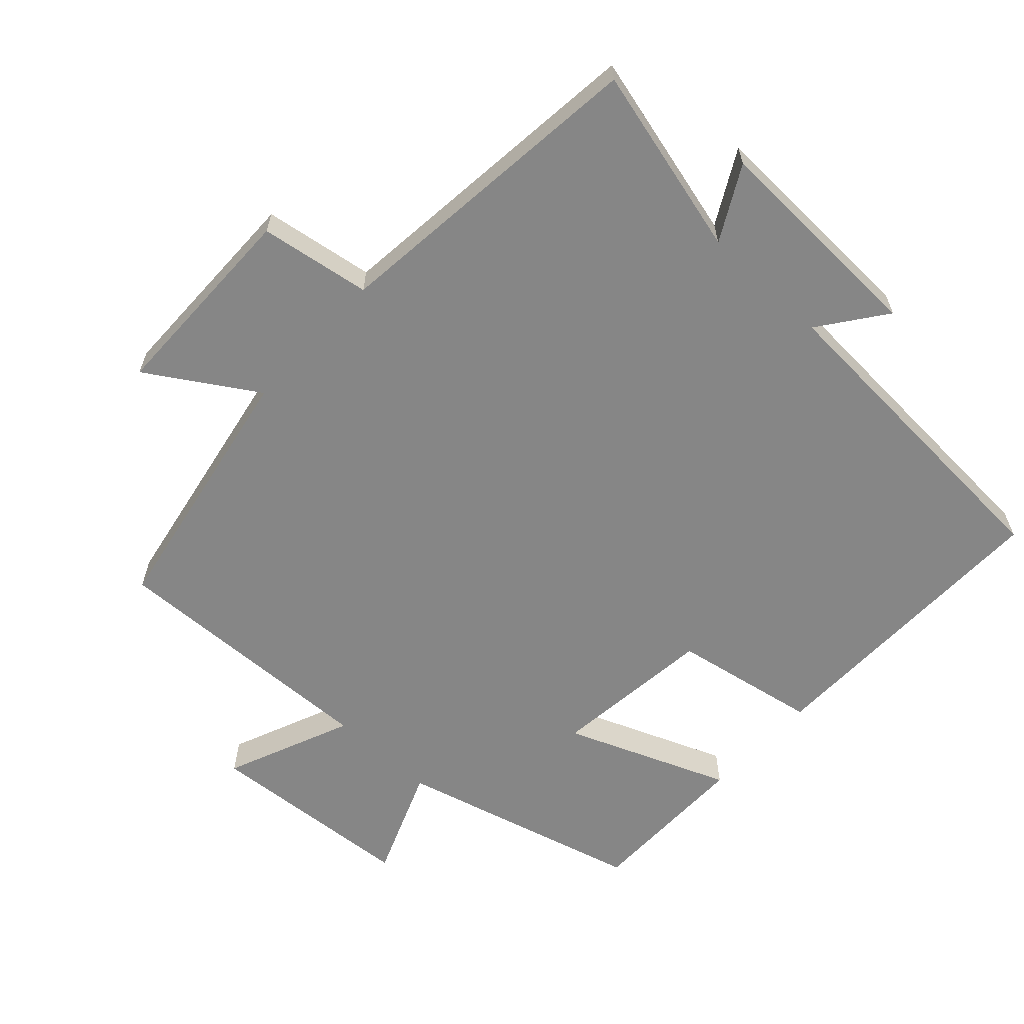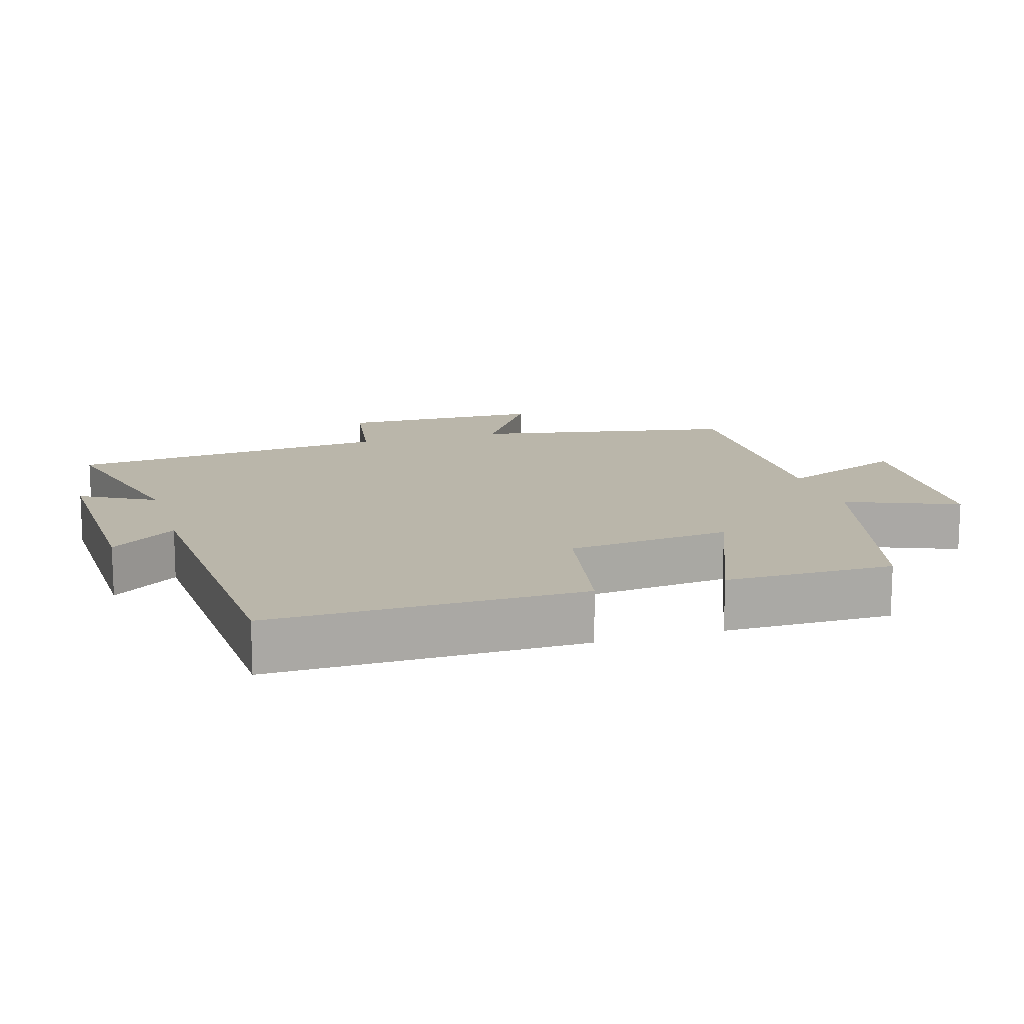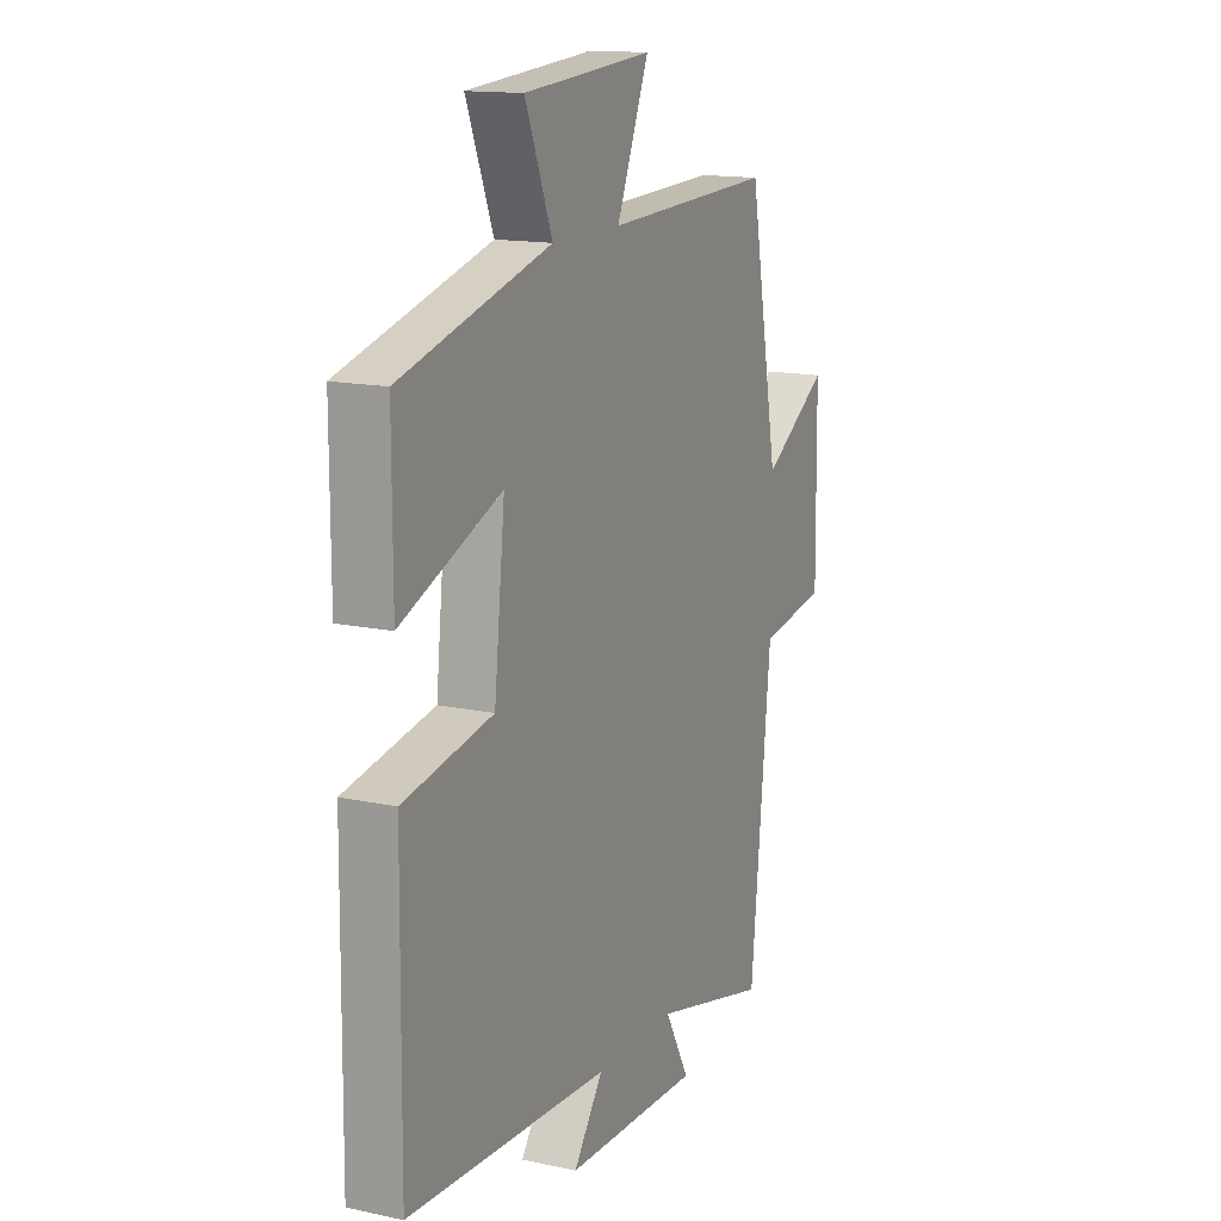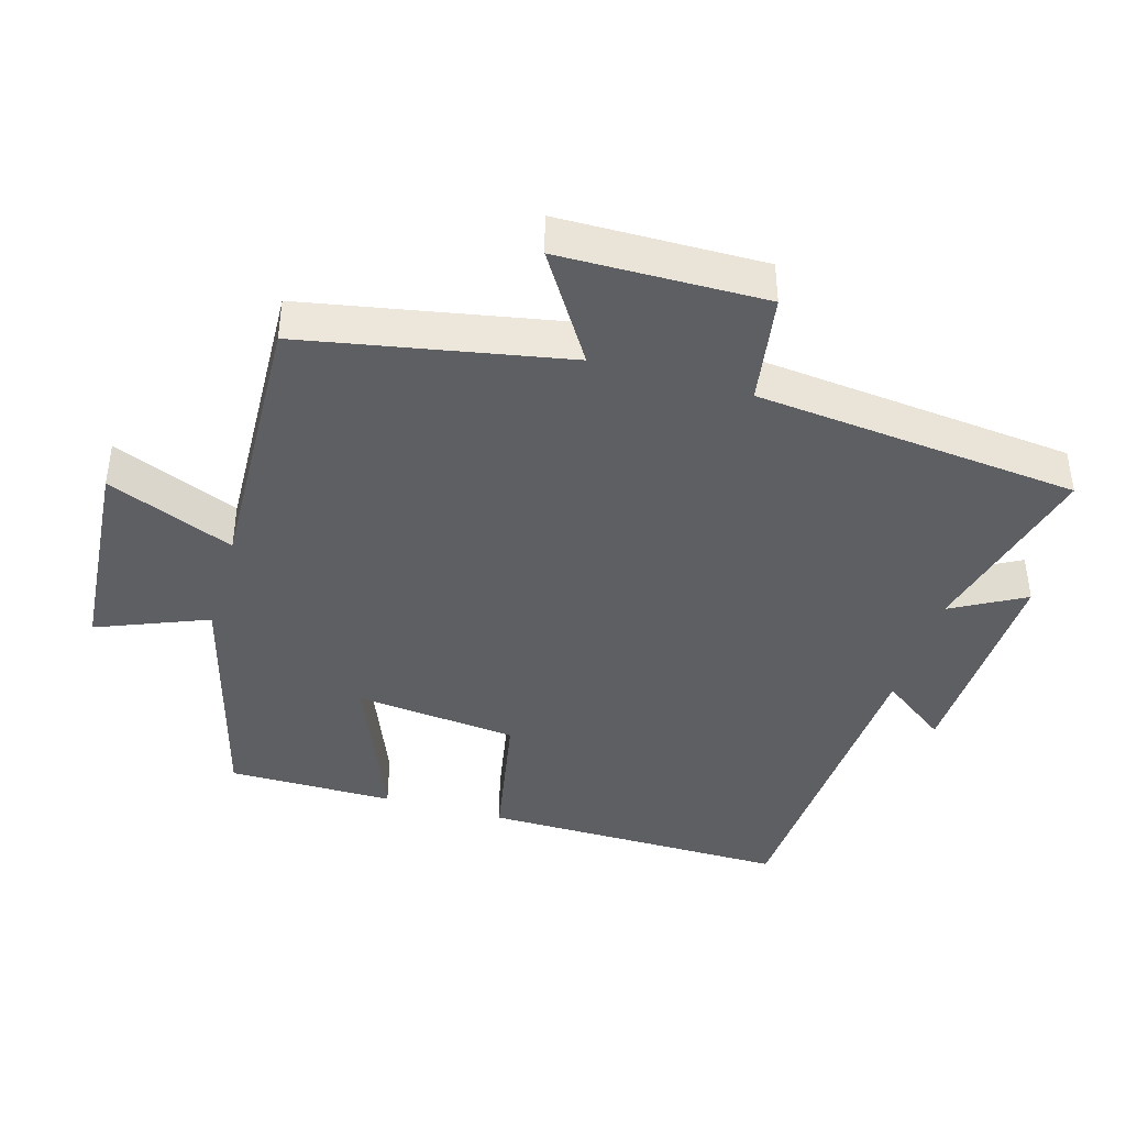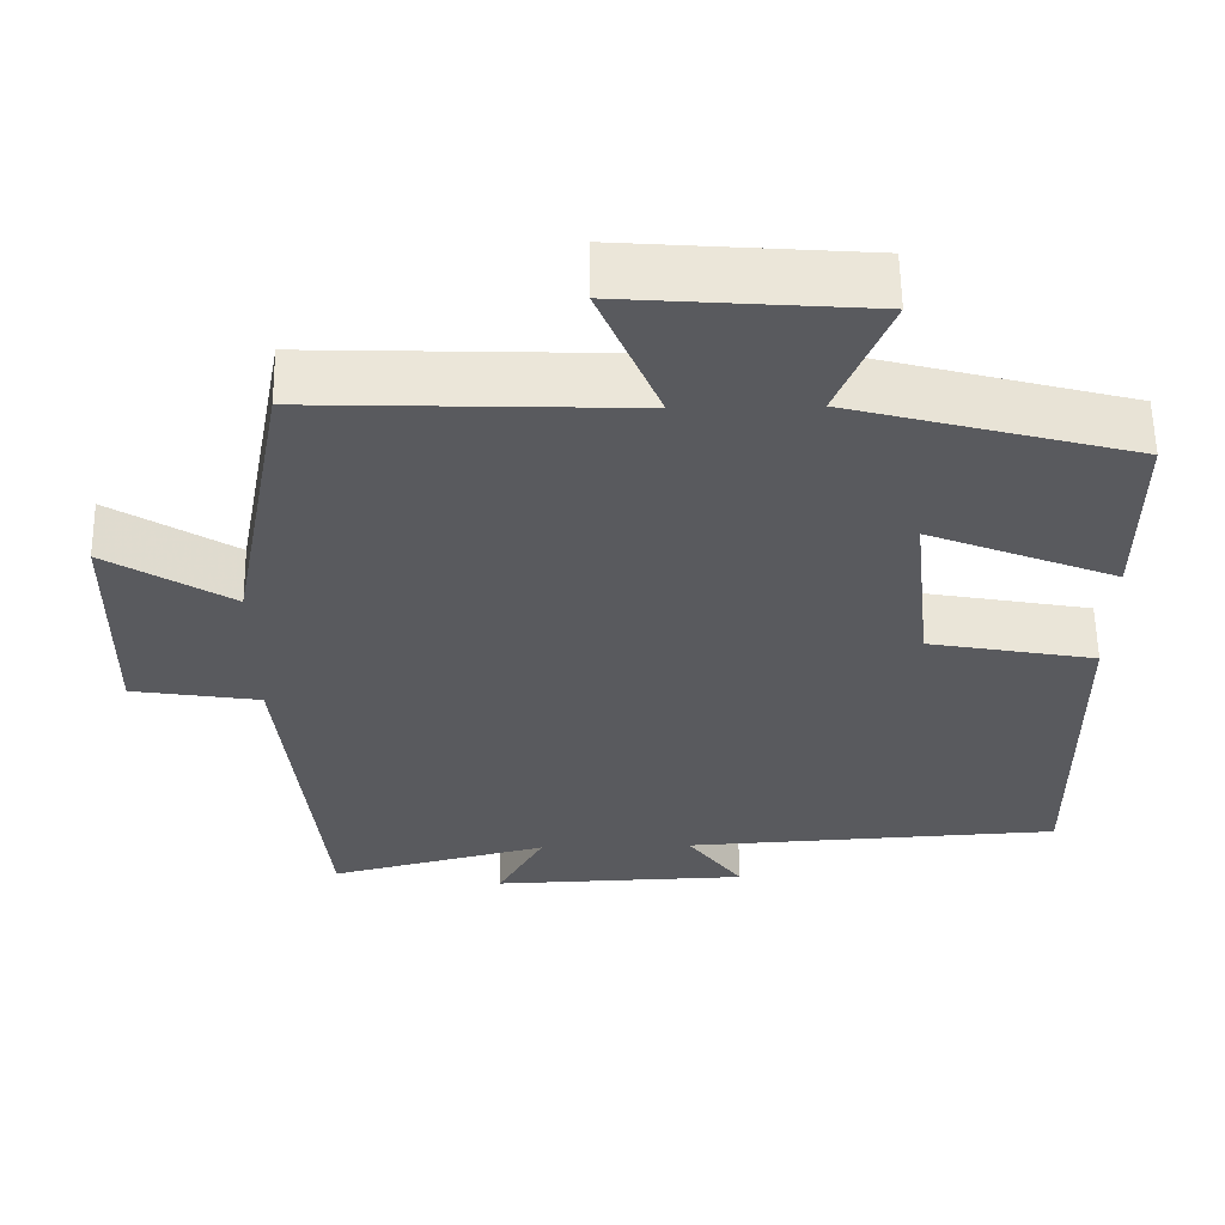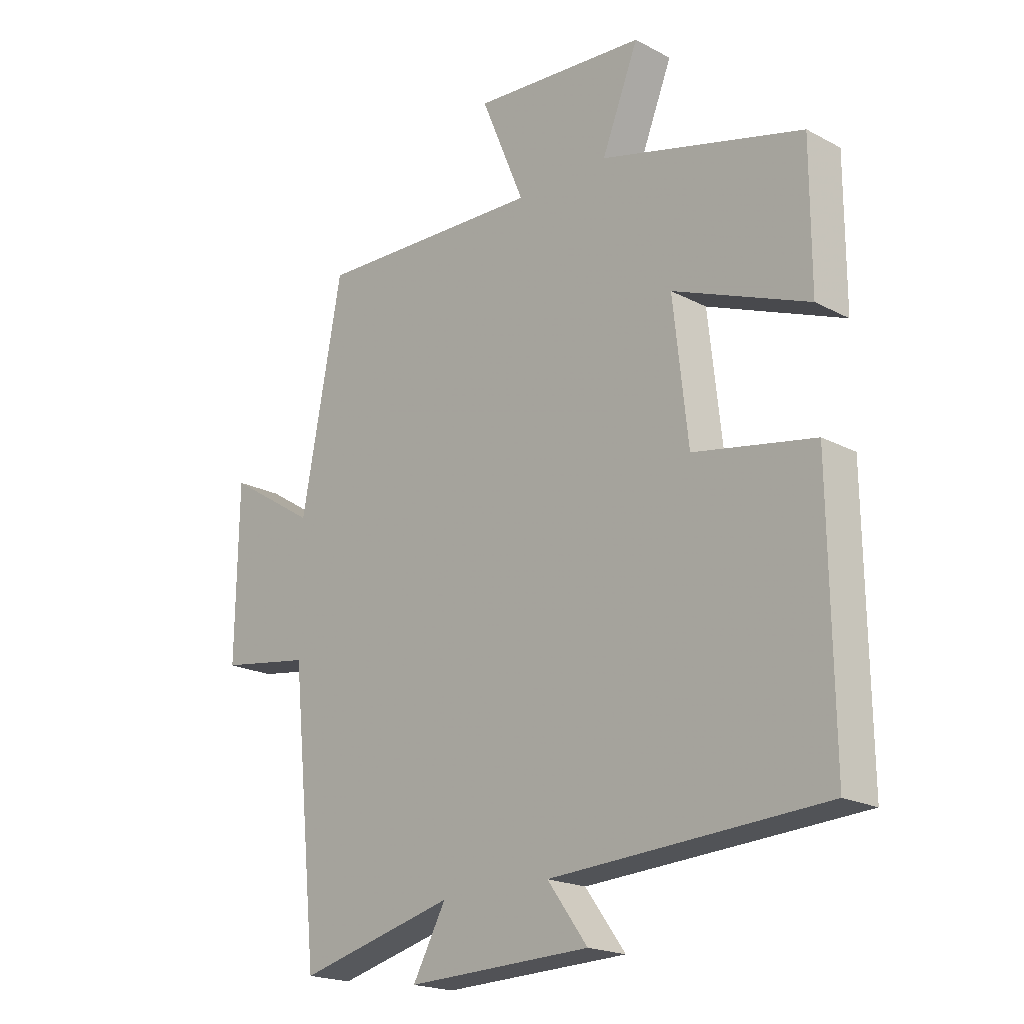
<metadata>
{"format":"obj","ext":"obj","renderer":"f3d","projection":"perspective","resolution":1024,"background":"white","views":[{"elev":-62.1,"azim":137.1,"up":"+Y"},{"elev":13.8,"azim":-106.8,"up":"+Y"},{"elev":14.6,"azim":-65.0,"up":"+Z"},{"elev":-41.3,"azim":73.8,"up":"+Y"},{"elev":58.6,"azim":179.1,"up":"+Z"},{"elev":-20.0,"azim":-134.2,"up":"+Z"}]}
</metadata>
<code>
v 0.428 0.07 0.515
v 0.5 0.07 0.131
v 0.658 0.07 0.231
v 0.662 0.07 -0.069
v 0.5 0.07 -0.095
v 0.451 0.07 -0.57
v 0.173 0.07 -0.5
v 0.232 0.07 -0.607
v -0.094 0.07 -0.597
v -0.023 0.07 -0.5
v -0.505 0.07 -0.474
v -0.5 0.07 -0.023
v -0.287 0.07 0.017
v -0.261 0.07 0.255
v -0.5 0.07 0.159
v -0.5 0.07 0.403
v -0.142 0.07 0.5
v -0.207 0.07 0.662
v 0.101 0.07 0.686
v 0.024 0.07 0.5
v 0.428 0 0.515
v 0.5 0 0.131
v 0.658 0 0.231
v 0.662 0 -0.069
v 0.5 0 -0.095
v 0.451 0 -0.57
v 0.173 0 -0.5
v 0.232 0 -0.607
v -0.094 0 -0.597
v -0.023 0 -0.5
v -0.505 0 -0.474
v -0.5 0 -0.023
v -0.287 0 0.017
v -0.261 0 0.255
v -0.5 0 0.159
v -0.5 0 0.403
v -0.142 0 0.5
v -0.207 0 0.662
v 0.101 0 0.686
v 0.024 0 0.5
f 17 18 19 20
f 15 16 17 20
f 14 15 20
f 13 14 20 1
f 10 11 12 13
f 10 13 1 2
f 7 8 9 10
f 7 10 2 3
f 5 6 7
f 5 7 3
f 3 4 5
f 40 39 38 37
f 40 37 36 35
f 40 35 34
f 21 40 34 33
f 33 32 31 30
f 22 21 33 30
f 30 29 28 27
f 23 22 30 27
f 27 26 25
f 23 27 25
f 25 24 23
f 1 21 22 2
f 2 22 23 3
f 3 23 24 4
f 4 24 25 5
f 5 25 26 6
f 6 26 27 7
f 7 27 28 8
f 8 28 29 9
f 9 29 30 10
f 10 30 31 11
f 11 31 32 12
f 12 32 33 13
f 13 33 34 14
f 14 34 35 15
f 15 35 36 16
f 16 36 37 17
f 17 37 38 18
f 18 38 39 19
f 19 39 40 20
f 20 40 21 1

</code>
